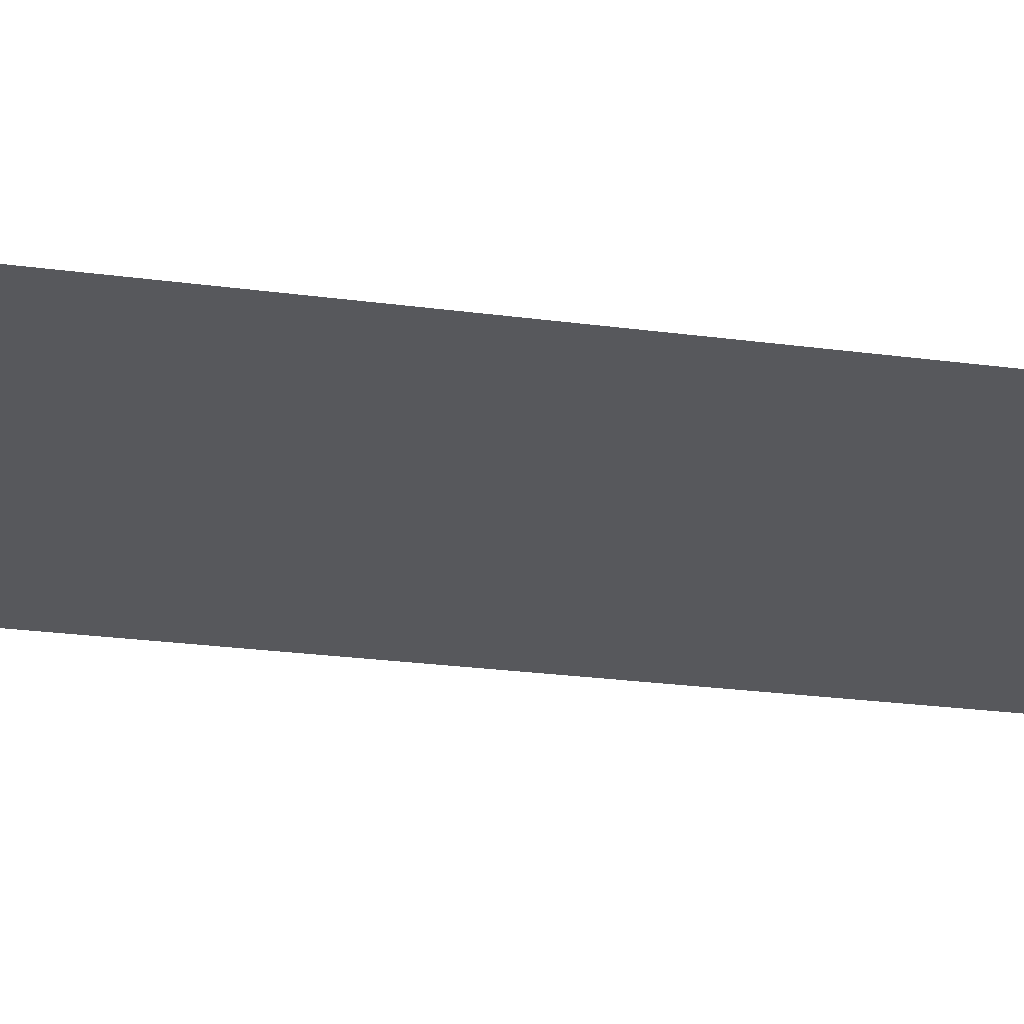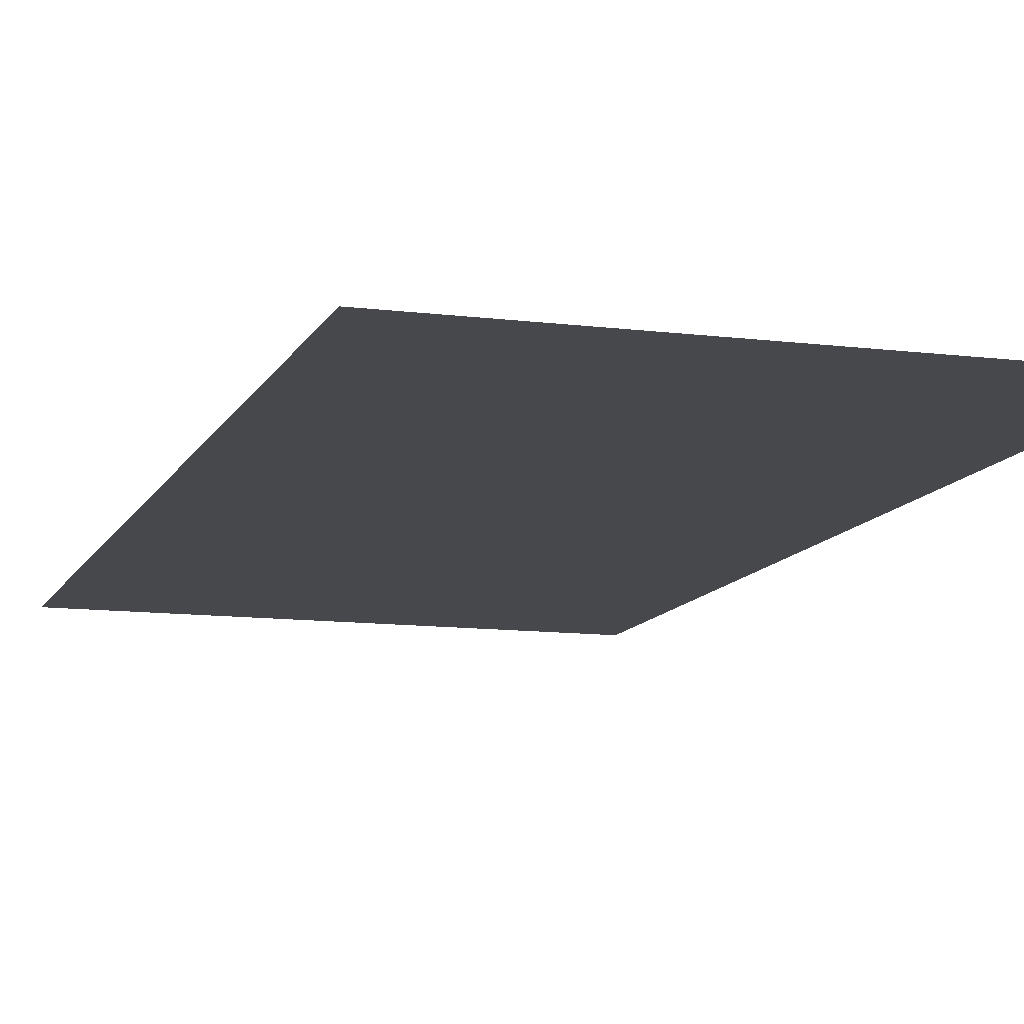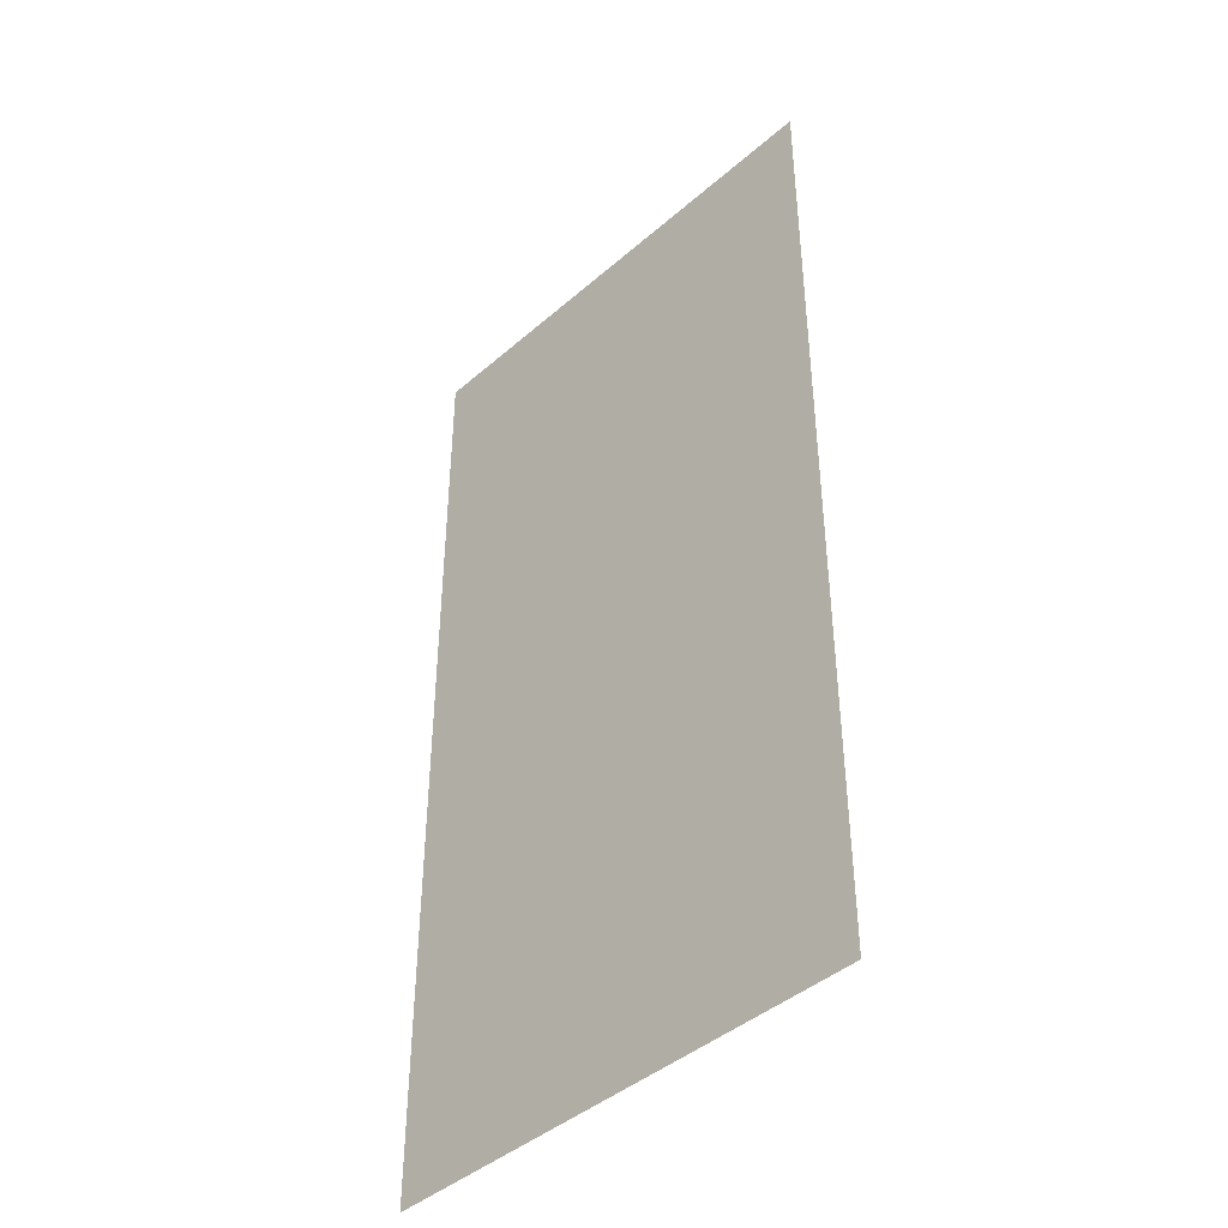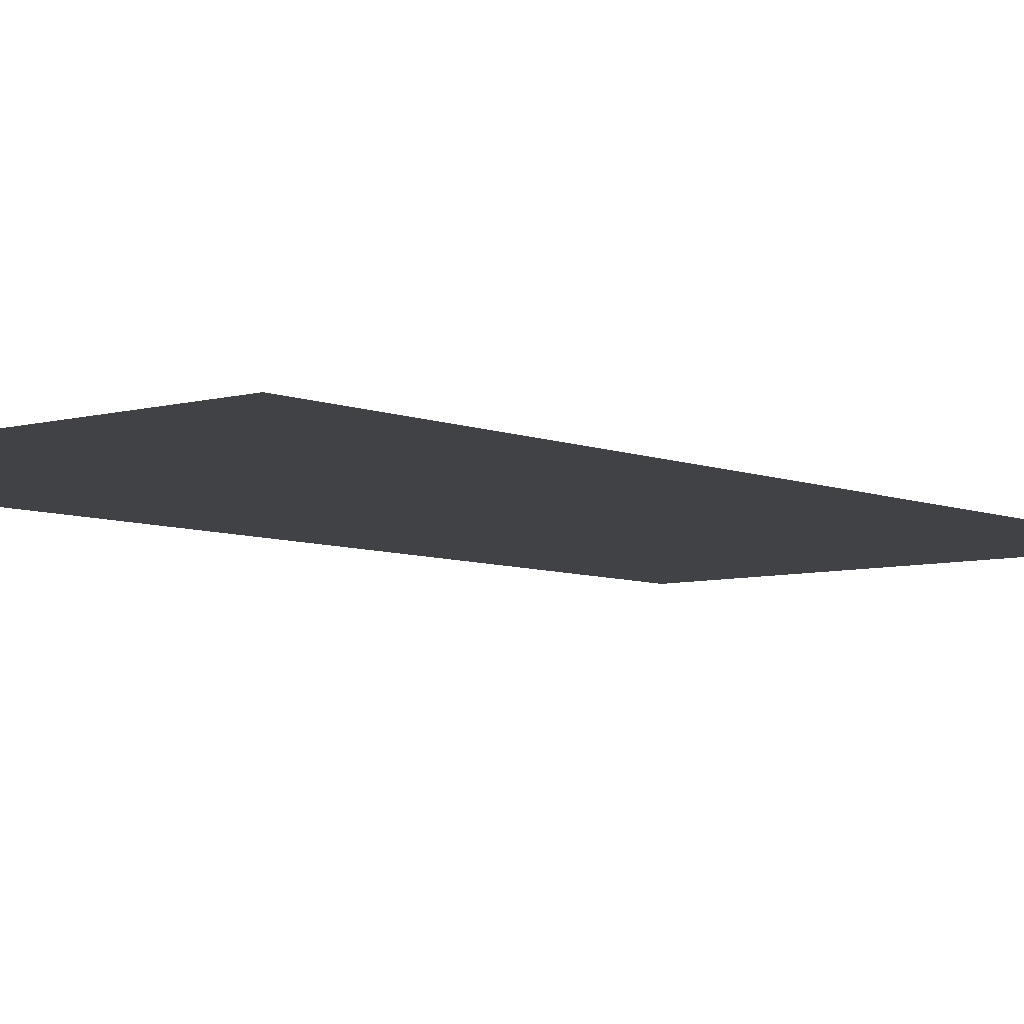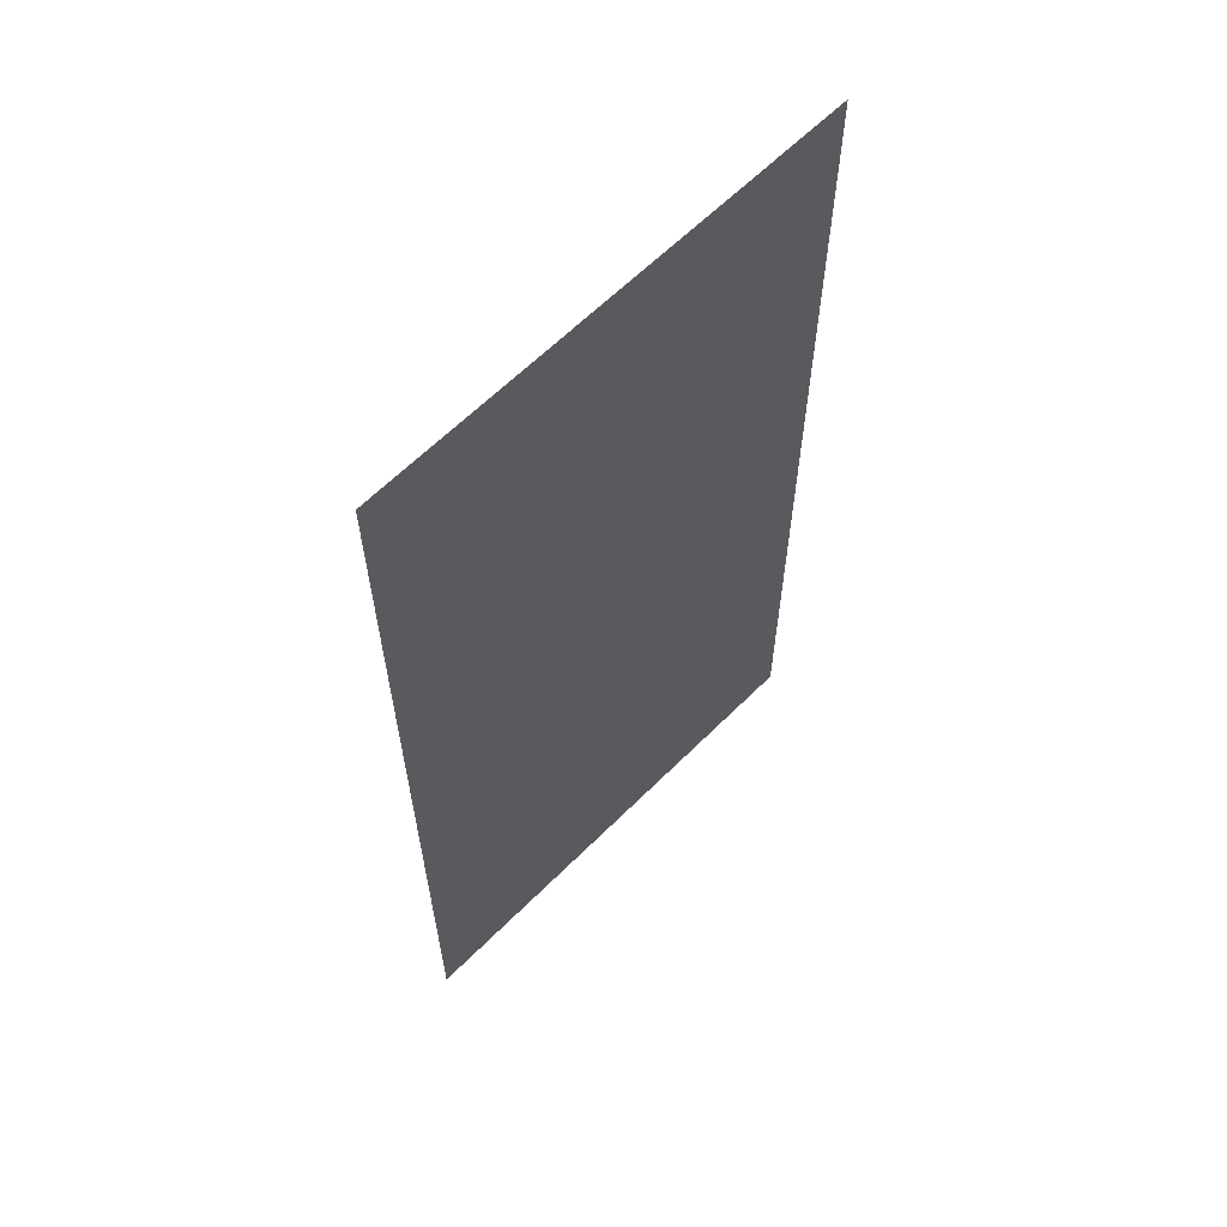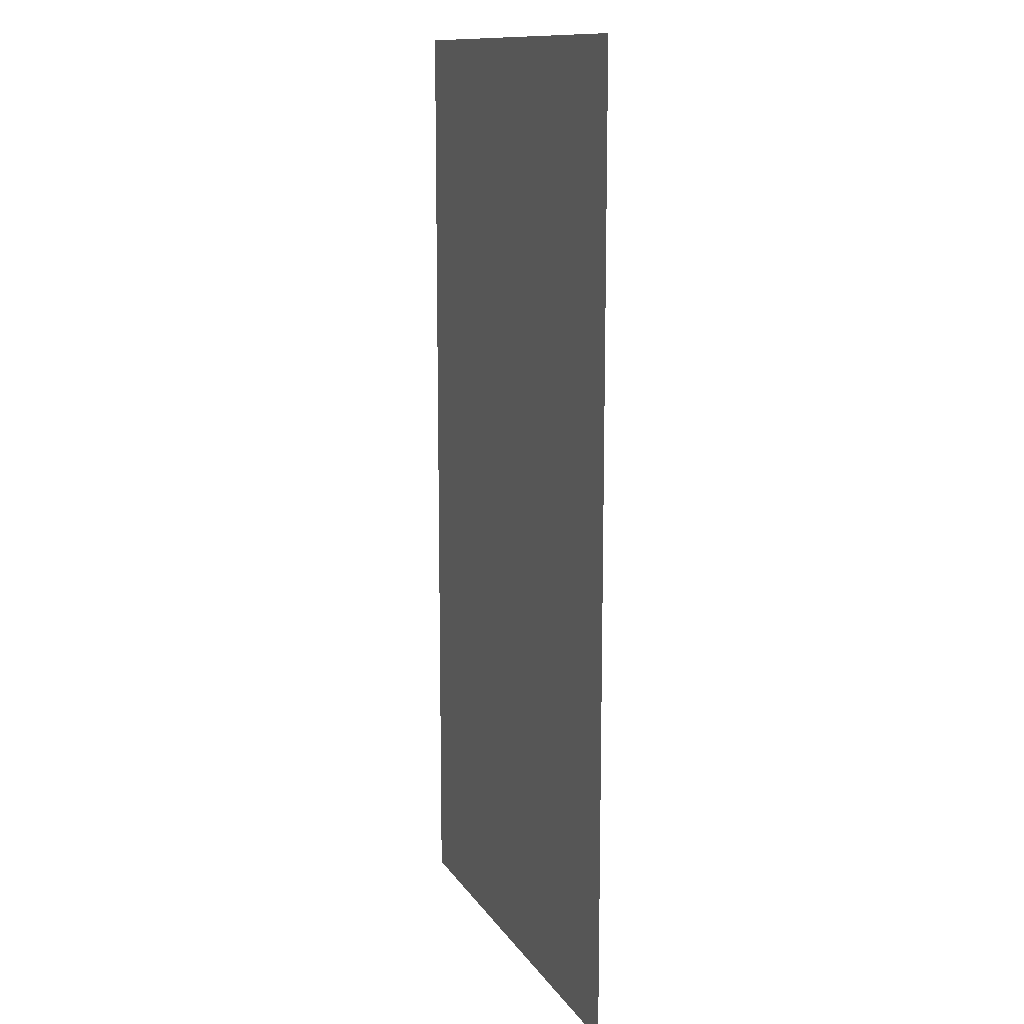
<metadata>
{"format":"obj","ext":"obj","renderer":"f3d","projection":"perspective","resolution":1024,"background":"white","views":[{"elev":-28.6,"azim":-100.9,"up":"+Z"},{"elev":-11.2,"azim":162.7,"up":"+Z"},{"elev":-43.0,"azim":-134.2,"up":"+Y"},{"elev":-6.6,"azim":40.0,"up":"+Z"},{"elev":62.8,"azim":-45.2,"up":"+Y"},{"elev":12.5,"azim":69.4,"up":"+Y"}]}
</metadata>
<code>
v -480 -192 0
v -528 -192 0
v -528 -144 0
v -480 -144 0
v -480 -144 0
v -528 -144 0
v -528 -96 0
v -480 -96 0
g Map3a_mesh_0015
f 1 2 3 4
f 5 6 7 8

</code>
